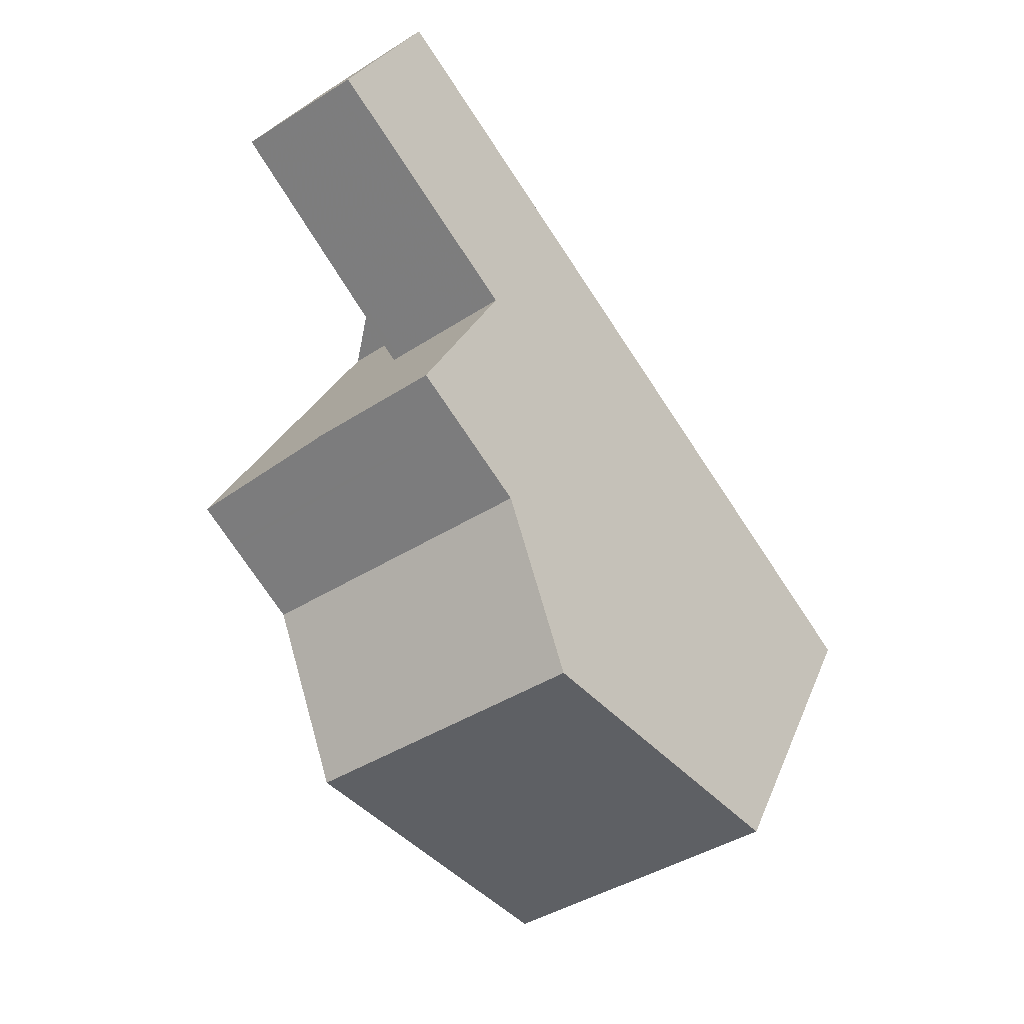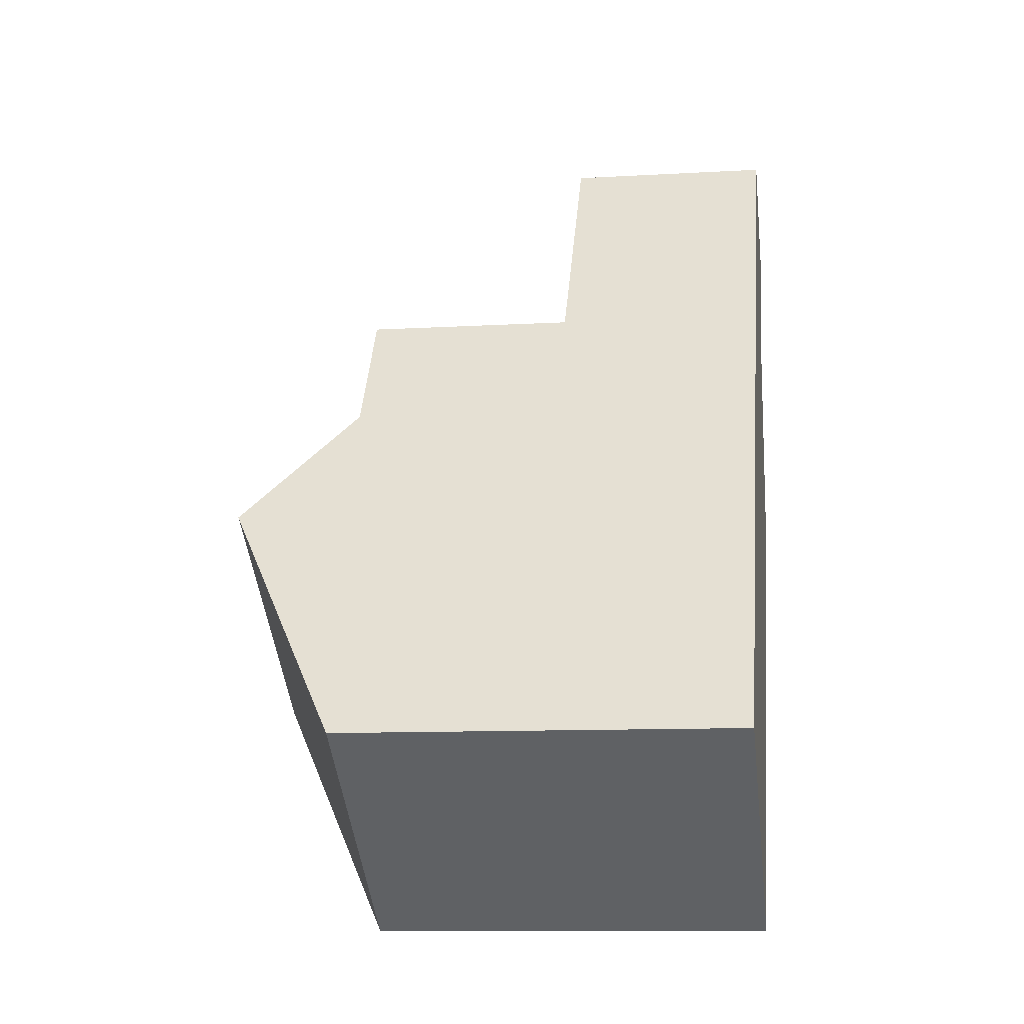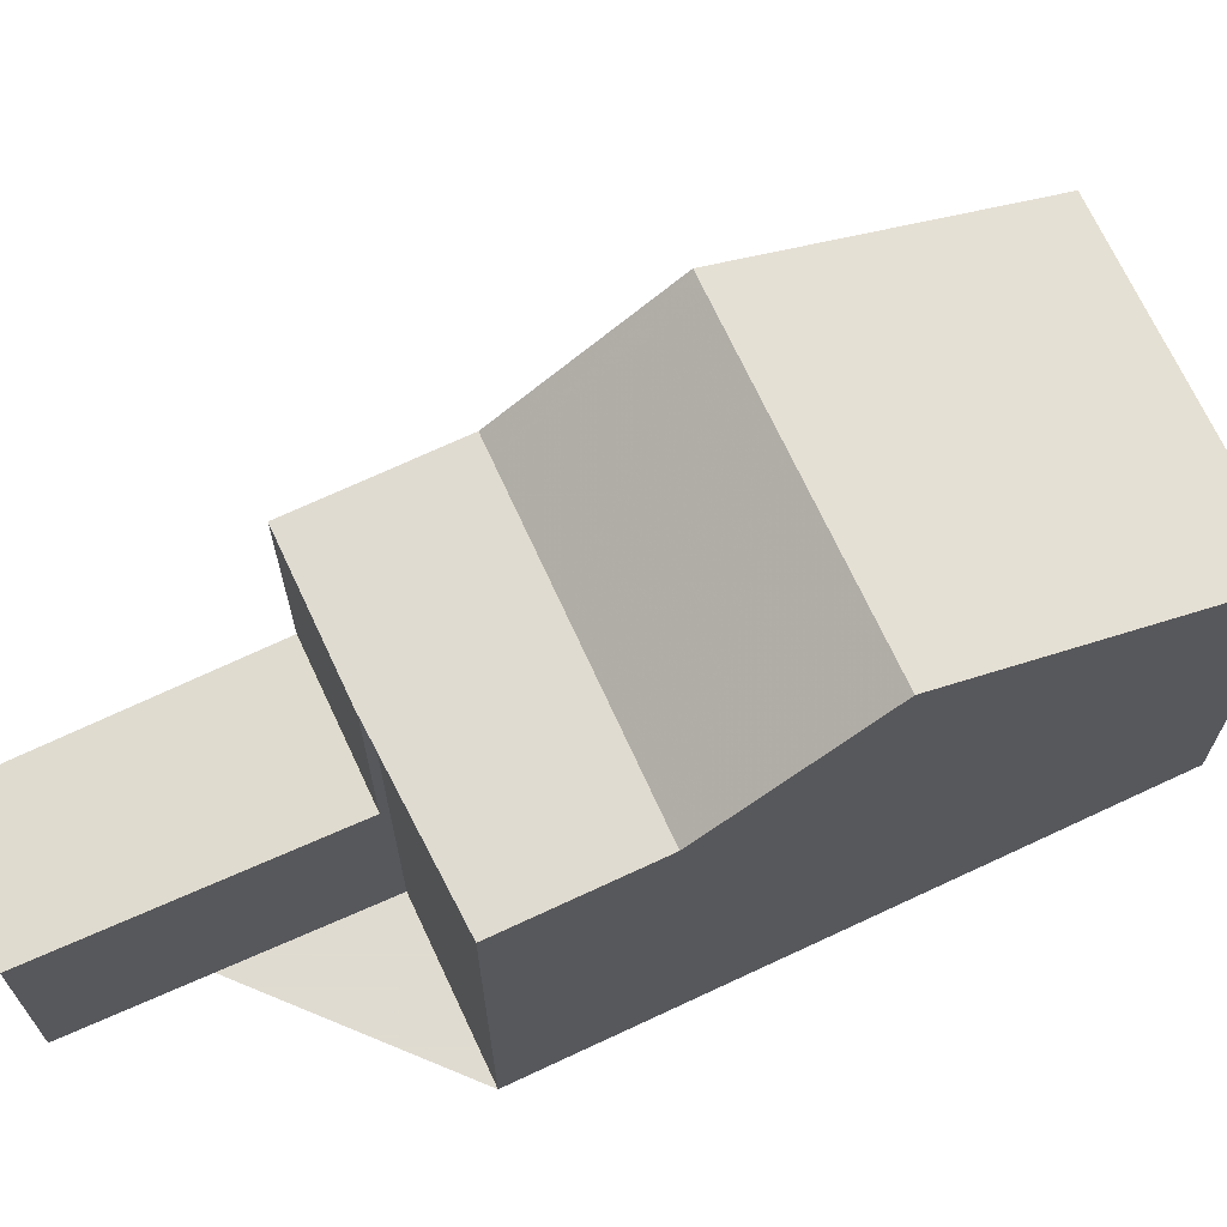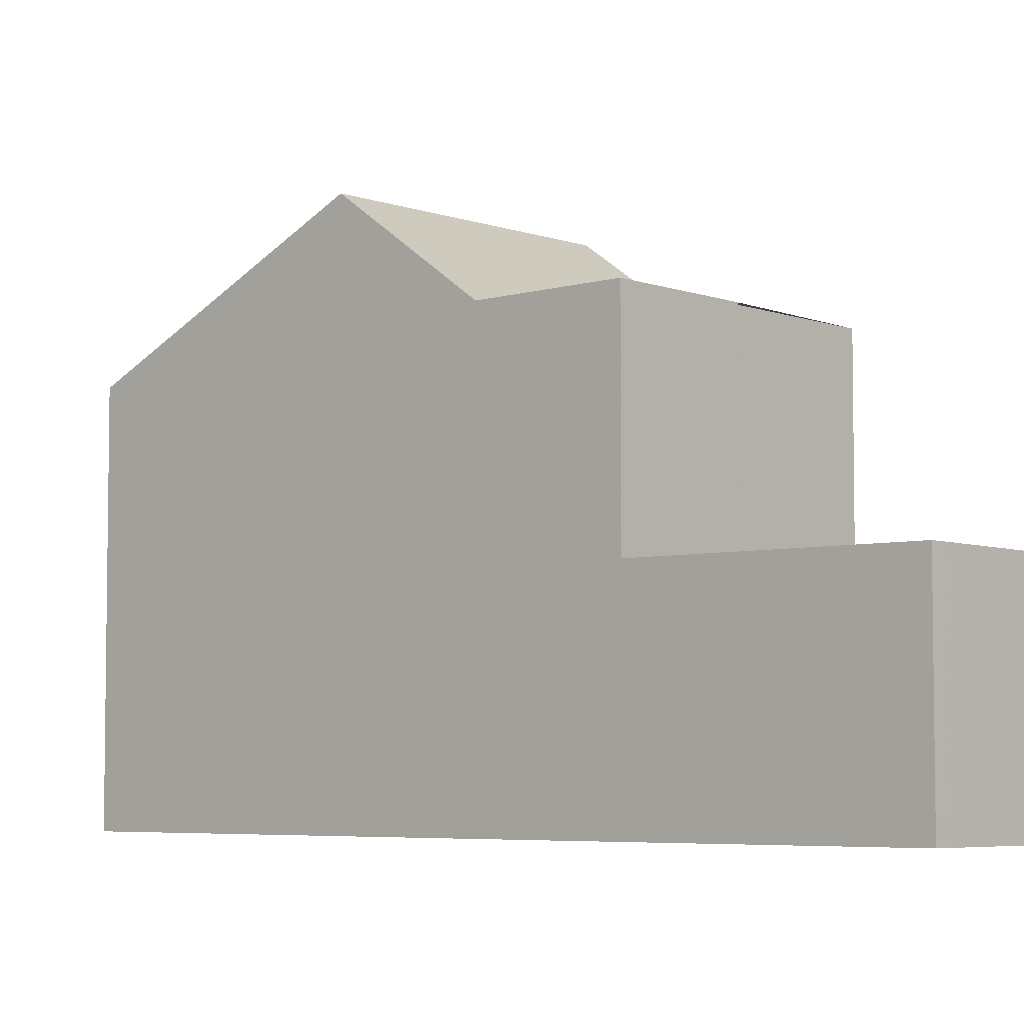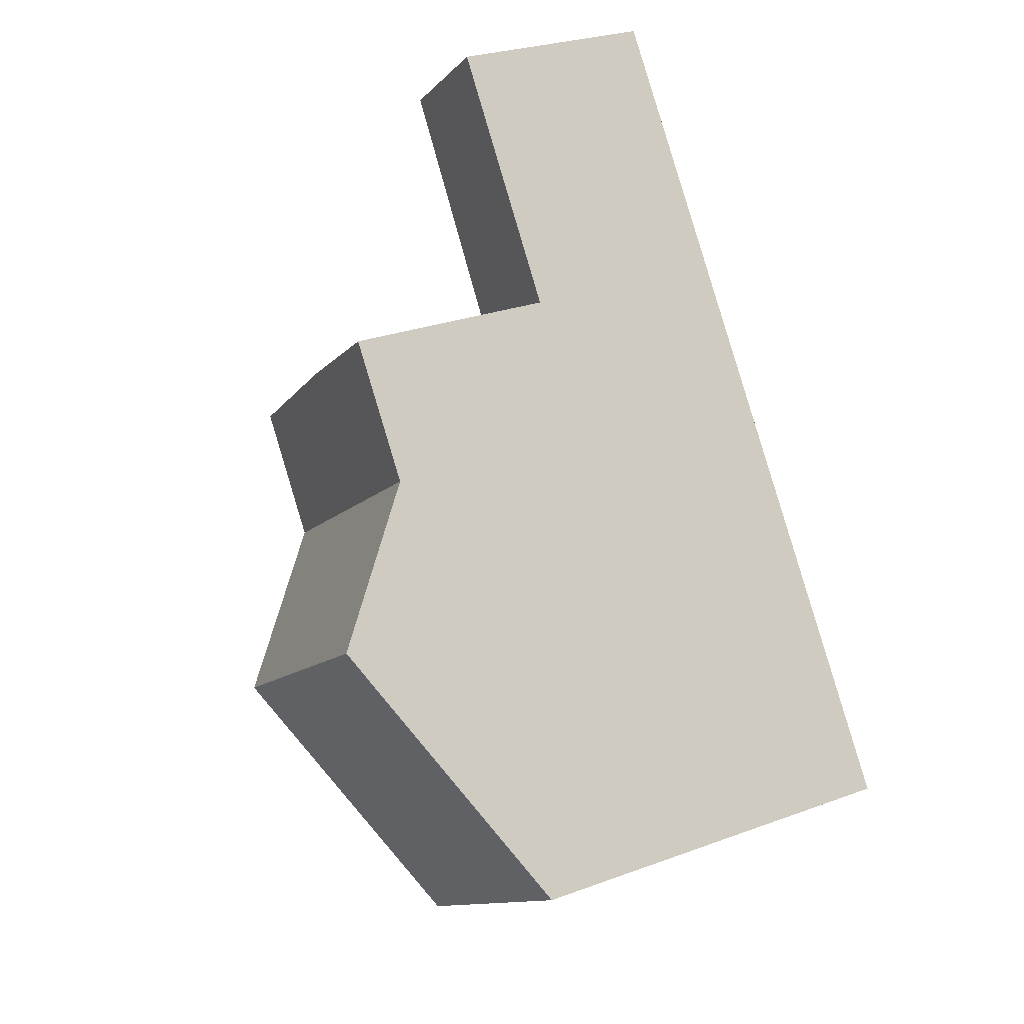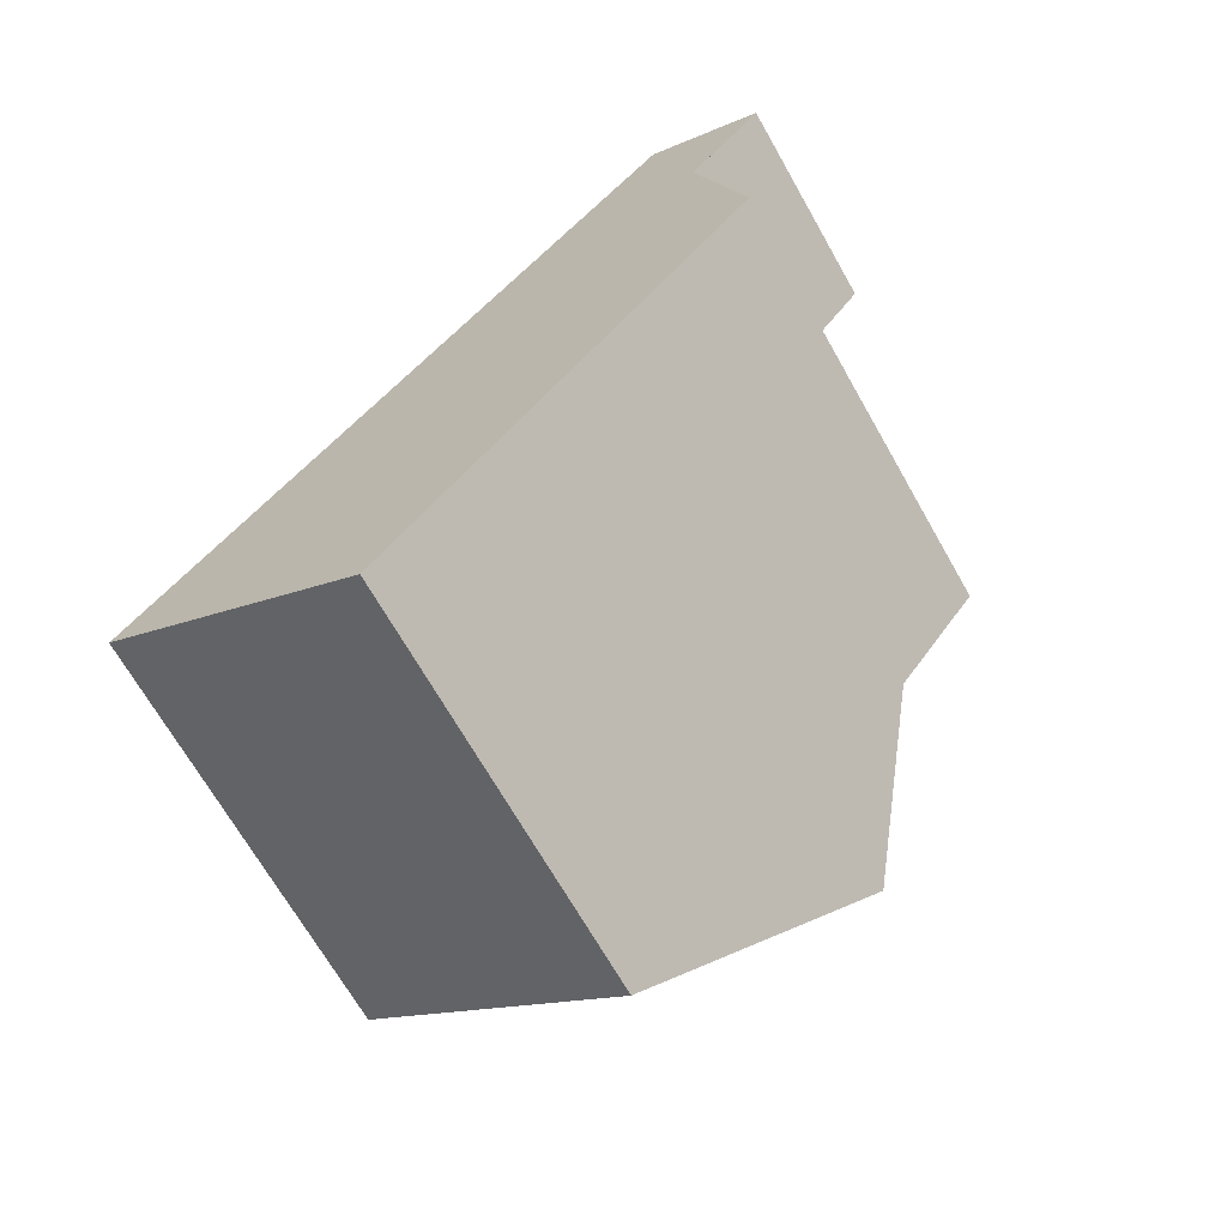
<metadata>
{"format":"obj","ext":"obj","renderer":"f3d","projection":"perspective","resolution":1024,"background":"white","views":[{"elev":26.7,"azim":18.3,"up":"+Y"},{"elev":-10.6,"azim":98.2,"up":"+Y"},{"elev":69.8,"azim":-79.5,"up":"+Z"},{"elev":-5.3,"azim":167.7,"up":"+Z"},{"elev":27.7,"azim":60.7,"up":"+Y"},{"elev":-68.8,"azim":-150.4,"up":"+Y"}]}
</metadata>
<code>
v -428.2 -1626 5.373
v -431.7 -1629 5.361
v -436.7 -1618 2.844
v -435.2 -1617 2.857
v -436.4 -1622 5.754
v -434.5 -1621 5.766
v -430.6 -1623 7.228
v -434 -1626 7.222
v -428.7 -1626 5.745
v -432.1 -1628 5.722
v -434 -1626 7.222
v -430.6 -1623 7.228
v -435.8 -1619 2.853
v -434.2 -1618 2.865
v -431.8 -1622 5.768
v -435.3 -1624 5.746
v -433 -1620 4.34
v -434.6 -1621 4.341
v -434.6 -1621 2.863
v -433 -1620 2.876
v -433 -1620 5.777
v -434.6 -1621 5.767
v -435.3 -1624 5.746
v -431.8 -1622 5.768
v -436 -1623 5.752
v -432.5 -1620 5.774
v -430.6 -1623 7.228
v -430.6 -1623 7.228
v -434.2 -1618 2.865
v -428.7 -1626 5.744
v -428.3 -1626 5.373
v -432.6 -1620 5.774
v -431.8 -1622 5.768
v -433 -1620 5.777
v -435.2 -1617 2.857
v -433 -1620 2.876
v -431.8 -1622 5.768
v -433 -1620 4.34
v -431.8 -1629 5.43
v -428.3 -1626 5.442
v -428.3 -1626 5.442
v -435.2 -1617 2.857
v -436.7 -1618 2.844
v -432.1 -1624 7.225
v -429.8 -1627 5.437
v -430.2 -1627 5.735
v -436.7 -1618 2.845
v -435.7 -1619 2.853
v -432.1 -1624 7.225
v -429.8 -1628 5.368
v -433.3 -1623 5.758
v -434.1 -1622 5.764
v -434.5 -1621 5.767
v -434.5 -1621 2.864
v -433.3 -1623 5.758
v -434.5 -1621 4.341
v -436.7 -1618 2.844
v -433 -1620 5.777
v -433 -1620 5.777
v -434.6 -1621 5.767
v -434.5 -1621 5.767
v -433 -1620 2.876
v -434.5 -1621 2.864
v -433 -1620 2.876
v -434.6 -1621 2.863
v -436 -1623 5.751
v -434 -1622 5.764
v -432.5 -1621 5.773
v -432.5 -1621 5.774
v -430.8 -1623 7.227
v -428.6 -1627 5.441
v -428.9 -1626 5.743
v -435.4 -1617 2.855
v -434.4 -1618 2.863
v -433.2 -1620 2.874
v -435.4 -1617 2.855
v -433.2 -1620 5.775
v -432.8 -1621 5.772
v -432.8 -1621 5.772
v -430.8 -1623 7.227
v -428.5 -1627 5.372
v -432 -1622 5.766
v -433.2 -1620 5.775
v -433.2 -1620 2.874
v -432 -1622 5.766
v -433.2 -1620 4.34
v -428.3 -1626 5.373
v -428.2 -1626 5.373
v -428.2 -1626 0
v -428.3 -1626 0
v -431.8 -1629 5.43
v -431.7 -1629 5.361
v -431.7 -1629 0
v -431.8 -1629 -8.882e-16
v -436.7 -1618 2.844
v -436.7 -1618 2.844
v -436.7 -1618 4.441e-16
v -436.7 -1618 0
v -434.2 -1618 2.865
v -435.2 -1617 2.857
v -435.2 -1617 0
v -434.2 -1618 4.441e-16
v -434.5 -1621 5.766
v -436.4 -1622 5.754
v -436.4 -1622 0
v -434.5 -1621 0
v -434.6 -1621 5.767
v -434.5 -1621 5.766
v -434.5 -1621 0
v -434.6 -1621 -8.882e-16
v -428.7 -1626 5.745
v -430.6 -1623 7.228
v -430.6 -1623 8.882e-16
v -428.7 -1626 0
v -428.3 -1626 5.442
v -428.7 -1626 5.745
v -428.7 -1626 0
v -428.3 -1626 0
v -434 -1626 7.222
v -432.1 -1628 5.722
v -432.1 -1628 0
v -434 -1626 0
v -435.3 -1624 5.746
v -434 -1626 7.222
v -434 -1626 0
v -435.3 -1624 0
v -436.7 -1618 2.844
v -435.8 -1619 2.853
v -435.8 -1619 0
v -436.7 -1618 0
v -433 -1620 2.876
v -434.2 -1618 2.865
v -434.2 -1618 4.441e-16
v -433 -1620 -4.441e-16
v -436 -1623 5.751
v -435.3 -1624 5.746
v -435.3 -1624 0
v -436 -1623 0
v -430.6 -1623 7.228
v -431.8 -1622 5.768
v -431.8 -1622 0
v -430.6 -1623 8.882e-16
v -436.4 -1622 5.754
v -436 -1623 5.752
v -436 -1623 0
v -436.4 -1622 0
v -432.5 -1621 5.774
v -432.5 -1620 5.774
v -432.5 -1620 0
v -432.5 -1621 0
v -428.5 -1627 5.372
v -428.3 -1626 5.373
v -428.3 -1626 0
v -428.5 -1627 0
v -435.2 -1617 2.857
v -435.2 -1617 2.857
v -435.2 -1617 0
v -435.2 -1617 0
v -432.1 -1628 5.722
v -431.8 -1629 5.43
v -431.8 -1629 -8.882e-16
v -432.1 -1628 0
v -428.2 -1626 5.373
v -428.3 -1626 5.442
v -428.3 -1626 0
v -428.2 -1626 0
v -435.2 -1617 2.857
v -435.2 -1617 2.857
v -435.2 -1617 0
v -435.2 -1617 0
v -436.7 -1618 2.844
v -436.7 -1618 2.844
v -436.7 -1618 0
v -436.7 -1618 4.441e-16
v -431.7 -1629 5.361
v -429.8 -1628 5.368
v -429.8 -1628 -8.882e-16
v -431.7 -1629 0
v -435.4 -1617 2.855
v -436.7 -1618 2.844
v -436.7 -1618 0
v -435.4 -1617 0
v -432.5 -1620 5.774
v -433 -1620 5.777
v -433 -1620 0
v -432.5 -1620 0
v -435.8 -1619 2.853
v -434.6 -1621 2.863
v -434.6 -1621 0
v -435.8 -1619 0
v -436 -1623 5.752
v -436 -1623 5.751
v -436 -1623 0
v -436 -1623 0
v -431.8 -1622 5.768
v -432.5 -1621 5.774
v -432.5 -1621 0
v -431.8 -1622 0
v -435.2 -1617 2.857
v -435.4 -1617 2.855
v -435.4 -1617 0
v -435.2 -1617 0
v -429.8 -1628 5.368
v -428.5 -1627 5.372
v -428.5 -1627 0
v -429.8 -1628 -8.882e-16
v -436.7 -1618 0
v -435.2 -1617 0
v -428.2 -1626 0
v -431.7 -1629 0
v -436.4 -1622 0
v -434.5 -1621 0
f 62 29 14 64
f 80 27 30 72
f 71 40 31 81
f 78 68 33 82
f 35 4 14 29
f 85 37 28 70
f 86 38 36 84
f 83 34 38 86
f 77 58 32 79
f 65 13 48 63
f 27 7 9 30
f 41 1 31 40
f 69 15 33 68
f 47 43 3 57
f 37 24 12 28
f 38 17 20 36
f 34 21 17 38
f 59 26 32 58
f 72 30 40 71
f 40 30 9 41
f 48 13 43 47
f 45 39 10 46
f 74 48 47 73
f 46 10 8 49
f 50 2 39 45
f 67 51 16 66
f 44 11 23 55
f 54 19 18 56
f 56 18 22 53
f 61 52 25 5 6 60
f 75 63 48 74
f 73 47 57 76
f 66 25 52 67
f 79 32 68 78
f 68 32 26 69
f 71 45 46 72
f 73 42 35 29 74
f 74 29 62 75
f 76 42 73
f 78 67 52 79
f 72 46 49 80
f 81 50 45 71
f 82 51 67 78
f 70 44 55 85
f 84 54 56 86
f 86 56 53 83
f 79 52 61 77
f 88 89 90 87
f 92 93 94 91
f 96 97 98 95
f 100 101 102 99
f 104 105 106 103
f 108 109 110 107
f 112 113 114 111
f 116 117 118 115
f 120 121 122 119
f 124 125 126 123
f 128 129 130 127
f 132 133 134 131
f 136 137 138 135
f 140 141 142 139
f 144 145 146 143
f 148 149 150 147
f 152 153 154 151
f 156 157 158 155
f 160 161 162 159
f 164 165 166 163
f 168 169 170 167
f 172 173 174 171
f 176 177 178 175
f 180 181 182 179
f 184 185 186 183
f 188 189 190 187
f 192 193 194 191
f 196 197 198 195
f 200 201 202 199
f 204 205 206 203
f 208 209 210 211 212 207

</code>
